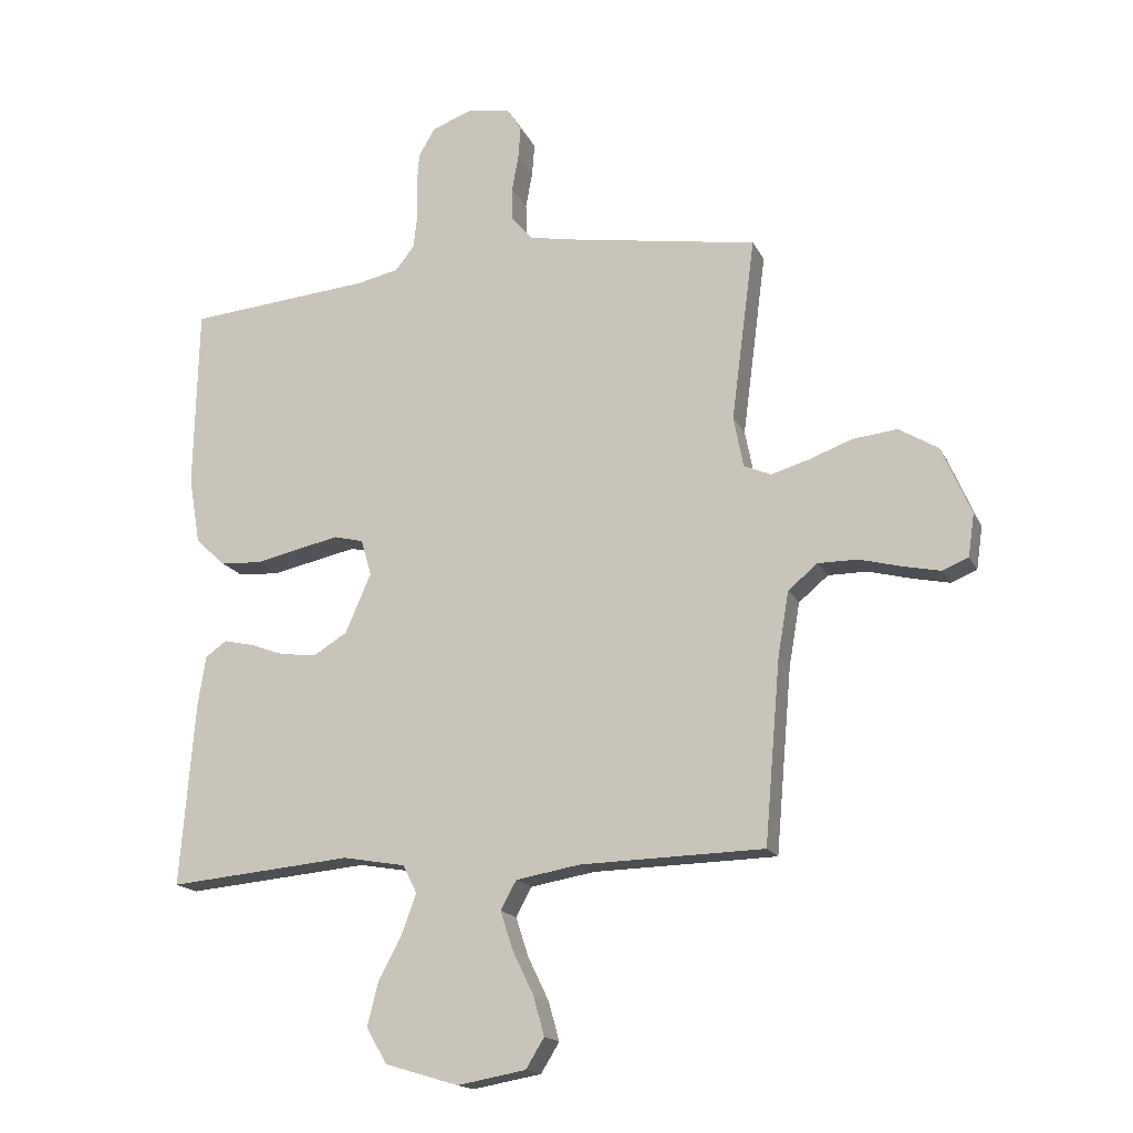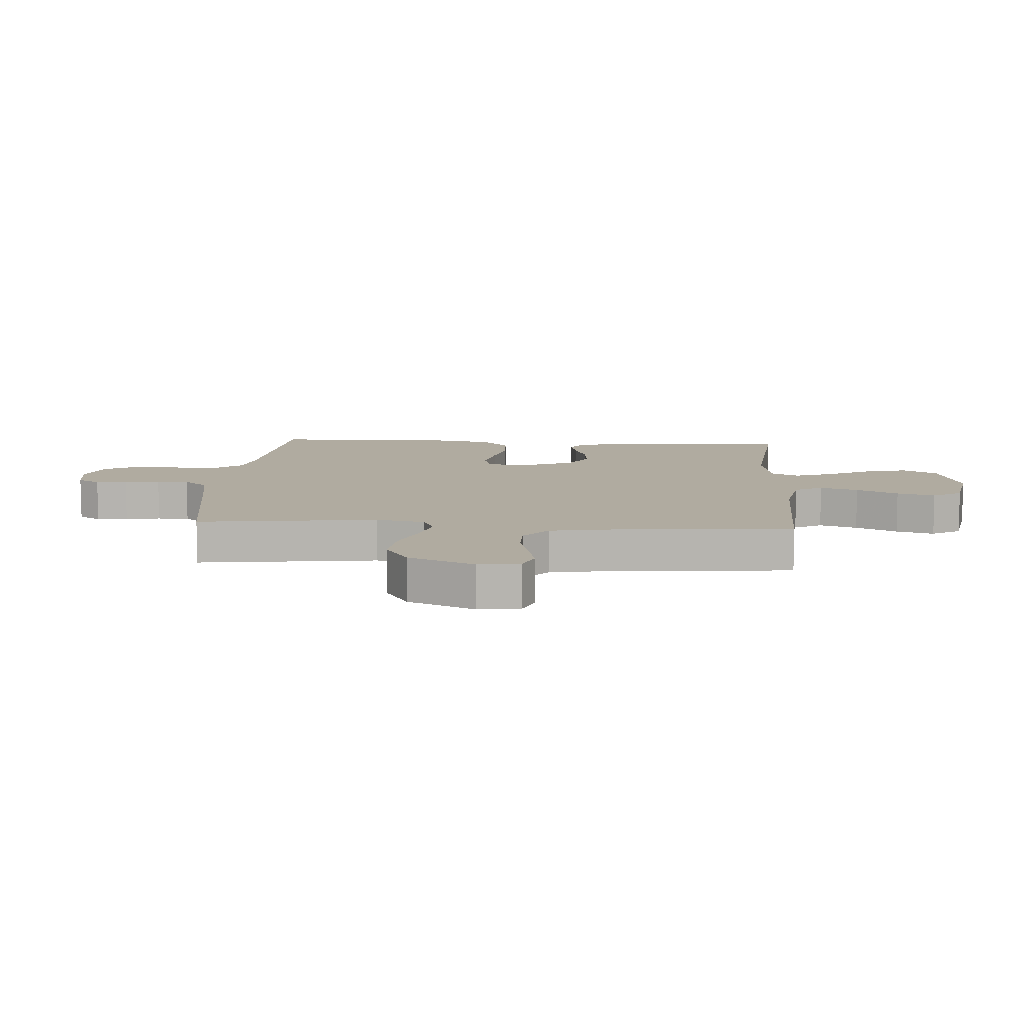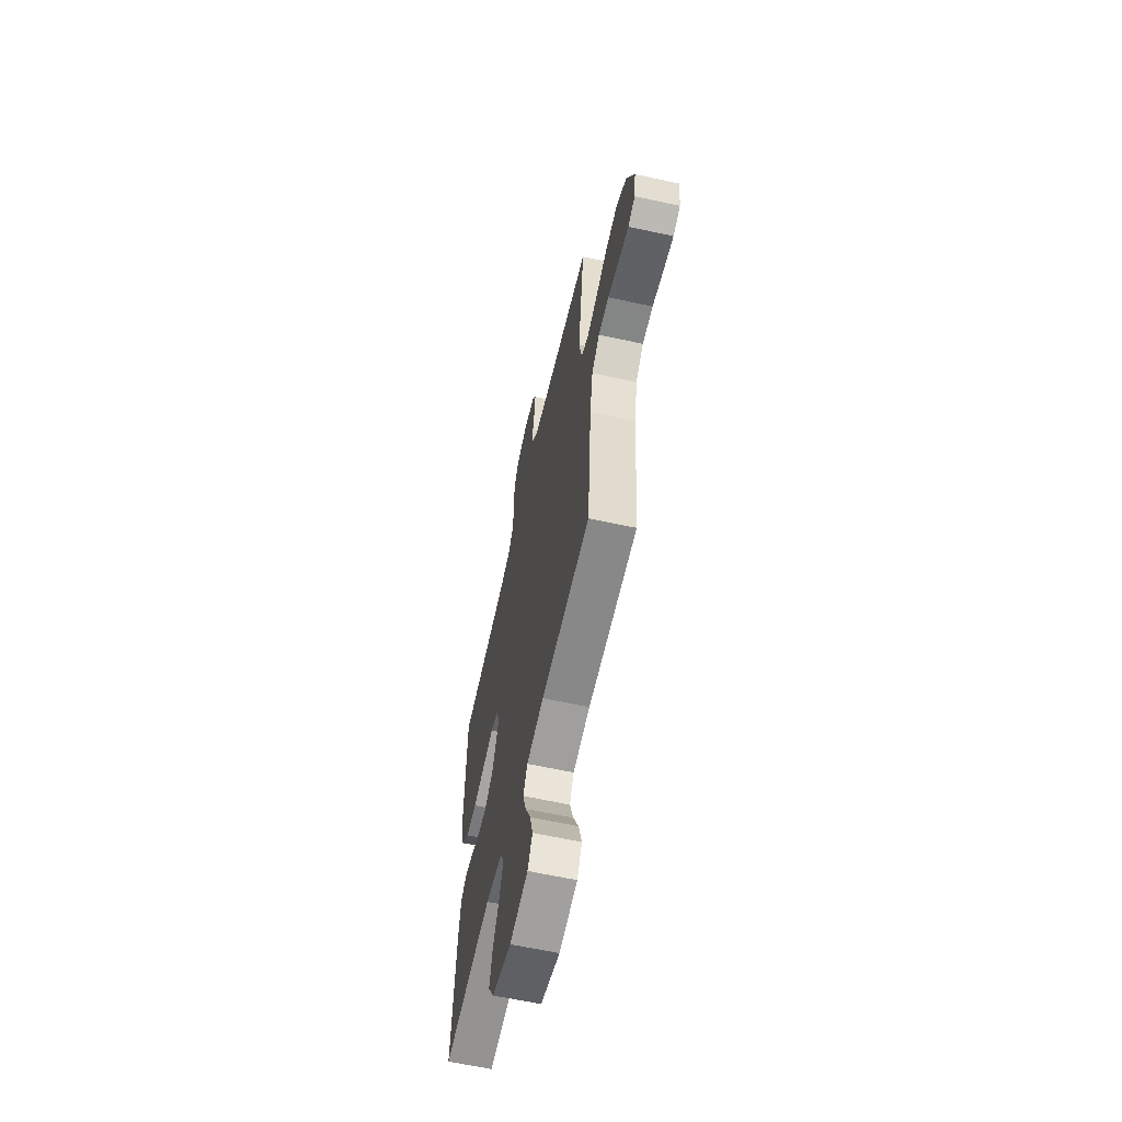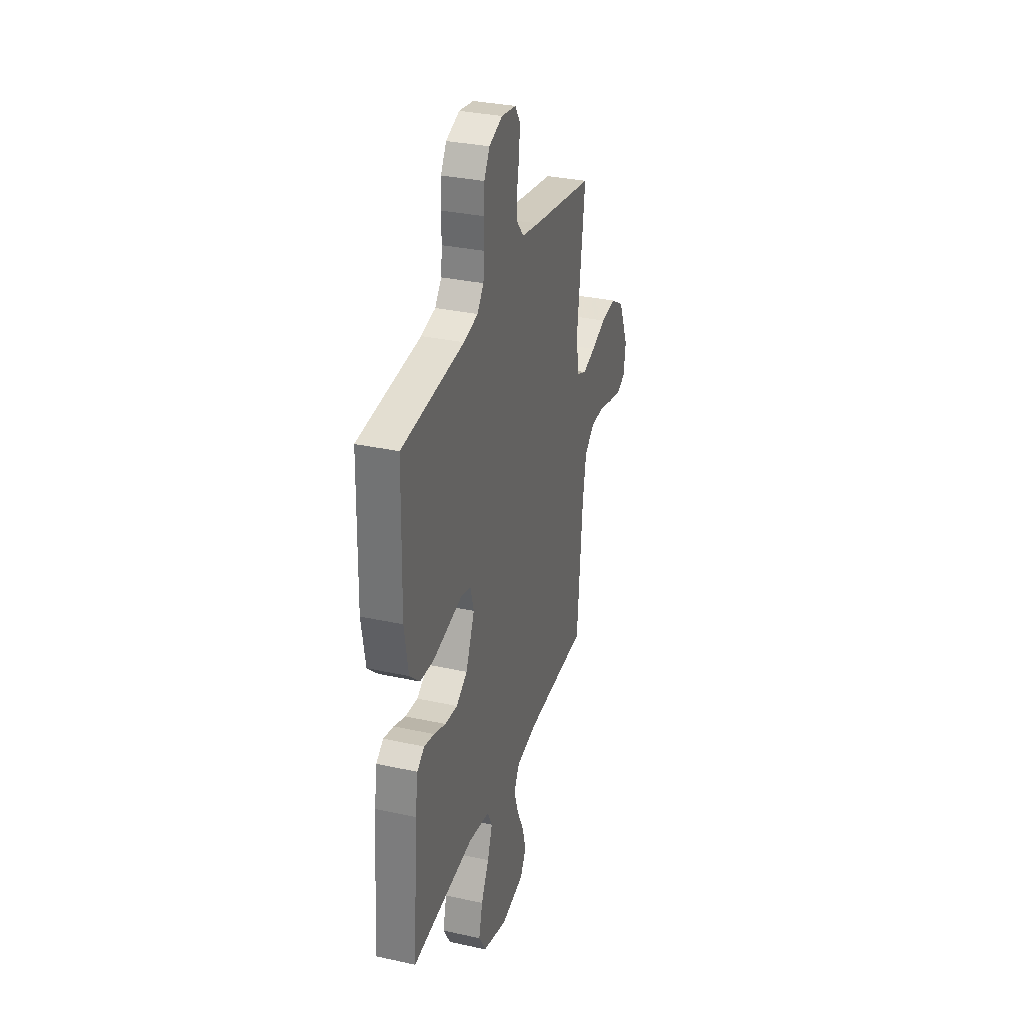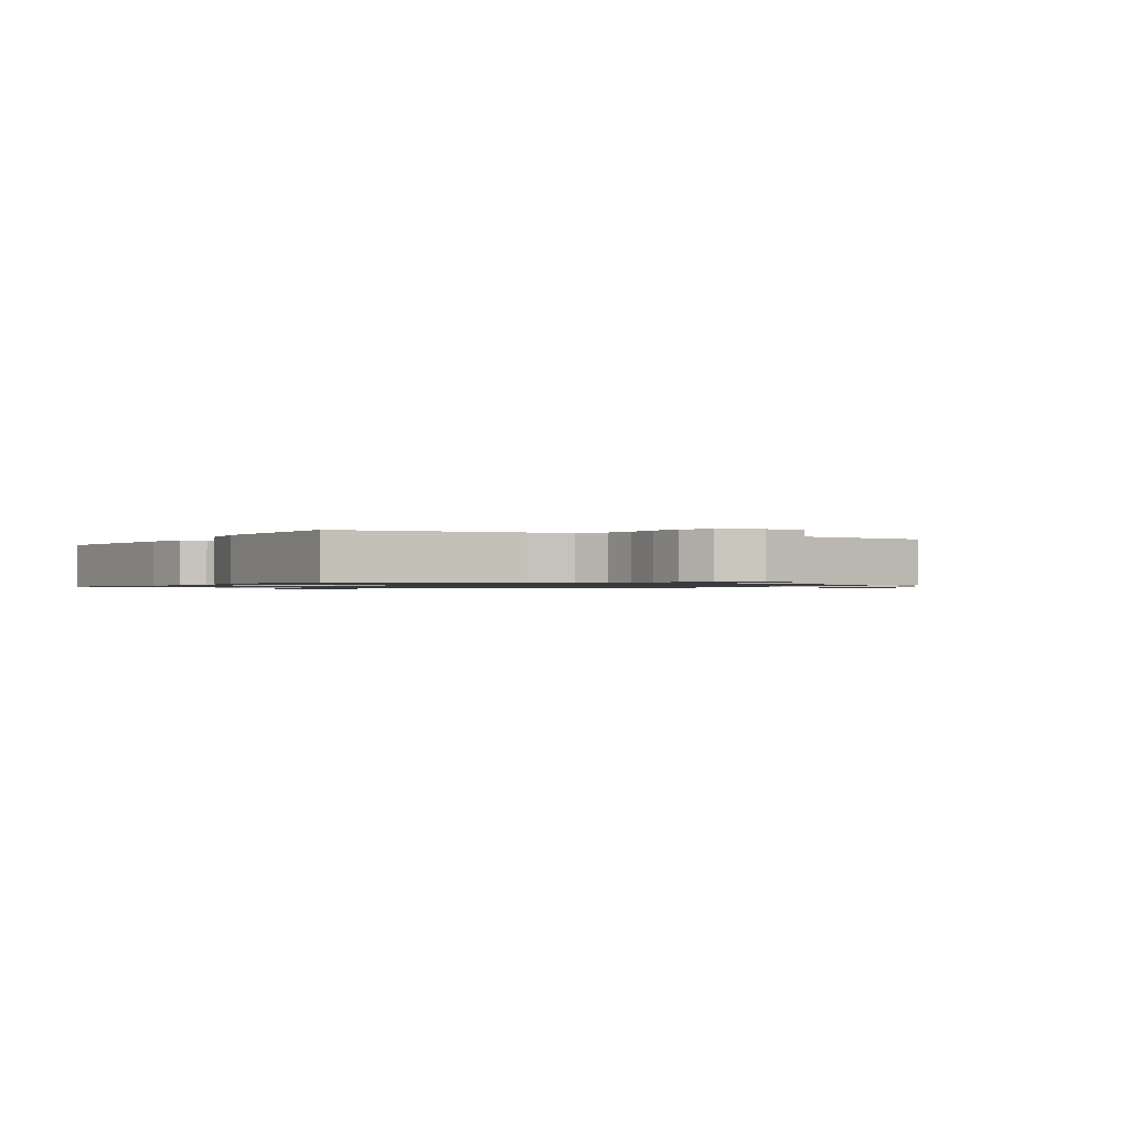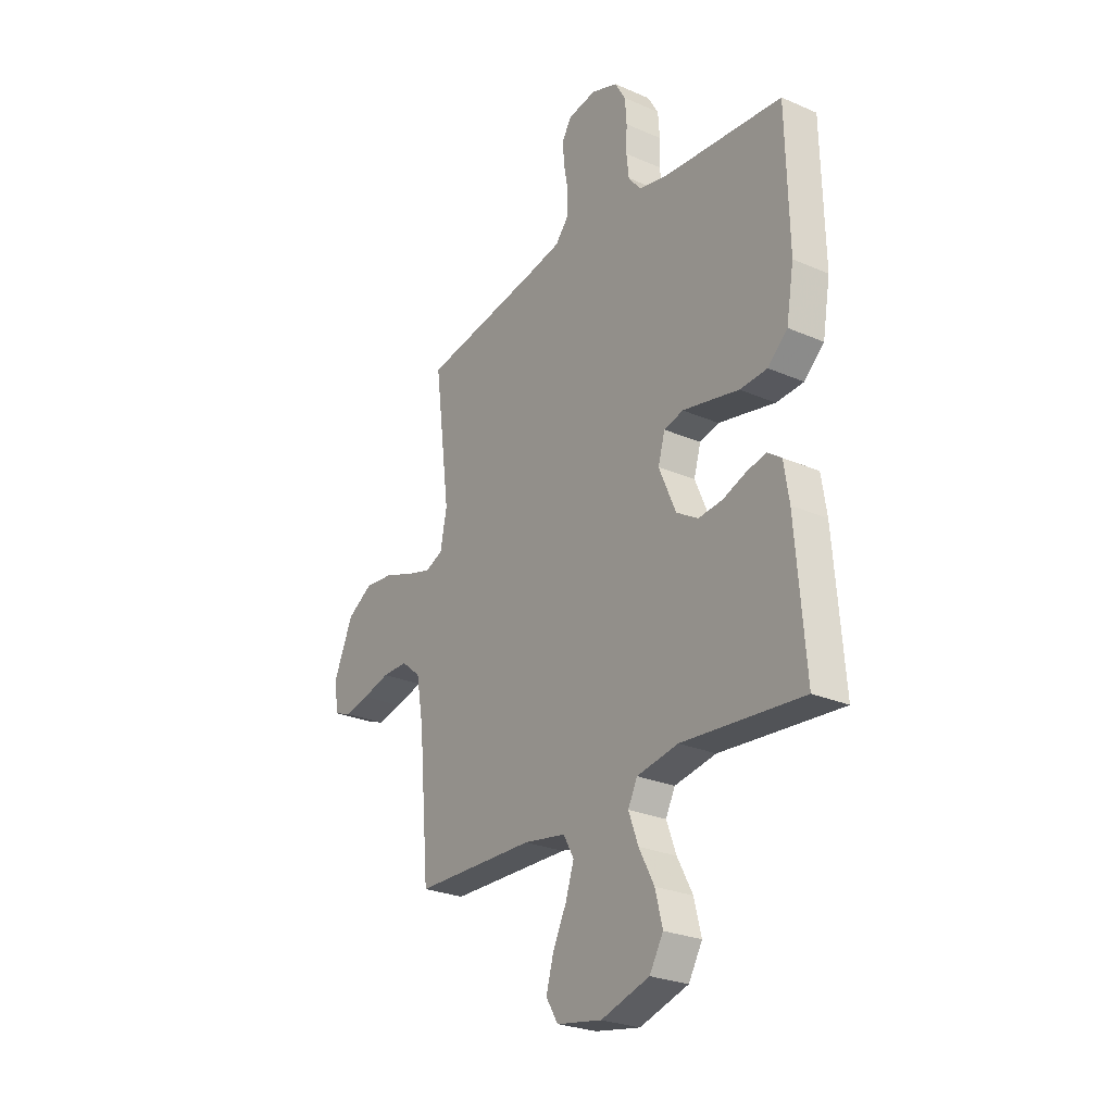
<metadata>
{"format":"obj","ext":"obj","renderer":"f3d","projection":"perspective","resolution":1024,"background":"white","views":[{"elev":-16.7,"azim":19.1,"up":"+Z"},{"elev":9.8,"azim":93.9,"up":"+Y"},{"elev":-61.6,"azim":77.4,"up":"+Z"},{"elev":32.1,"azim":-72.9,"up":"+Z"},{"elev":-0.9,"azim":-29.6,"up":"+Y"},{"elev":-26.3,"azim":-124.4,"up":"+Z"}]}
</metadata>
<code>
v 0.5 0.07 -0.5
v 0.2 0.07 -0.507
v 0.095 0.07 -0.525
v 0.069 0.07 -0.572
v 0.09 0.07 -0.636
v 0.124 0.07 -0.706
v 0.142 0.07 -0.77
v 0.112 0.07 -0.819
v 0 0.07 -0.839
v -0.12 0.07 -0.803
v -0.154 0.07 -0.745
v -0.136 0.07 -0.674
v -0.098 0.07 -0.602
v -0.074 0.07 -0.537
v -0.097 0.07 -0.491
v -0.2 0.07 -0.473
v -0.5 0.07 -0.5
v -0.476 0.07 -0.2
v -0.463 0.07 -0.117
v -0.428 0.07 -0.092
v -0.379 0.07 -0.103
v -0.322 0.07 -0.124
v -0.262 0.07 -0.13
v -0.208 0.07 -0.097
v -0.166 0.07 0
v -0.183 0.07 0.059
v -0.231 0.07 0.071
v -0.298 0.07 0.057
v -0.371 0.07 0.041
v -0.439 0.07 0.045
v -0.488 0.07 0.09
v -0.507 0.07 0.2
v -0.5 0.07 0.5
v -0.2 0.07 0.526
v -0.131 0.07 0.541
v -0.1 0.07 0.58
v -0.094 0.07 0.633
v -0.096 0.07 0.693
v -0.092 0.07 0.75
v -0.065 0.07 0.796
v 0 0.07 0.82
v 0.071 0.07 0.809
v 0.095 0.07 0.771
v 0.091 0.07 0.718
v 0.08 0.07 0.659
v 0.081 0.07 0.605
v 0.115 0.07 0.565
v 0.2 0.07 0.549
v 0.5 0.07 0.5
v 0.461 0.07 0.2
v 0.477 0.07 0.117
v 0.521 0.07 0.098
v 0.583 0.07 0.116
v 0.654 0.07 0.142
v 0.727 0.07 0.15
v 0.791 0.07 0.111
v 0.839 0.07 0
v 0.829 0.07 -0.07
v 0.786 0.07 -0.087
v 0.725 0.07 -0.074
v 0.656 0.07 -0.056
v 0.592 0.07 -0.056
v 0.544 0.07 -0.096
v 0.526 0.07 -0.2
v 0.5 0 -0.5
v 0.2 0 -0.507
v 0.095 0 -0.525
v 0.069 0 -0.572
v 0.09 0 -0.636
v 0.124 0 -0.706
v 0.142 0 -0.77
v 0.112 0 -0.819
v 0 0 -0.839
v -0.12 0 -0.803
v -0.154 0 -0.745
v -0.136 0 -0.674
v -0.098 0 -0.602
v -0.074 0 -0.537
v -0.097 0 -0.491
v -0.2 0 -0.473
v -0.5 0 -0.5
v -0.476 0 -0.2
v -0.463 0 -0.117
v -0.428 0 -0.092
v -0.379 0 -0.103
v -0.322 0 -0.124
v -0.262 0 -0.13
v -0.208 0 -0.097
v -0.166 0 0
v -0.183 0 0.059
v -0.231 0 0.071
v -0.298 0 0.057
v -0.371 0 0.041
v -0.439 0 0.045
v -0.488 0 0.09
v -0.507 0 0.2
v -0.5 0 0.5
v -0.2 0 0.526
v -0.131 0 0.541
v -0.1 0 0.58
v -0.094 0 0.633
v -0.096 0 0.693
v -0.092 0 0.75
v -0.065 0 0.796
v 0 0 0.82
v 0.071 0 0.809
v 0.095 0 0.771
v 0.091 0 0.718
v 0.08 0 0.659
v 0.081 0 0.605
v 0.115 0 0.565
v 0.2 0 0.549
v 0.5 0 0.5
v 0.461 0 0.2
v 0.477 0 0.117
v 0.521 0 0.098
v 0.583 0 0.116
v 0.654 0 0.142
v 0.727 0 0.15
v 0.791 0 0.111
v 0.839 0 0
v 0.829 0 -0.07
v 0.786 0 -0.087
v 0.725 0 -0.074
v 0.656 0 -0.056
v 0.592 0 -0.056
v 0.544 0 -0.096
v 0.526 0 -0.2
f 58 59 60 61
f 56 57 58 61
f 56 61 62
f 53 54 55 56
f 52 53 56 62
f 51 52 62 63
f 48 49 50
f 47 48 50 51
f 46 47 51 63
f 42 43 44 45
f 42 45 46
f 41 42 46
f 40 41 46
f 37 38 39 40
f 36 37 40 46
f 35 36 46 63
f 31 32 33 34
f 28 29 30 31
f 27 28 31 34
f 26 27 34 35
f 19 20 21 22
f 19 22 23
f 16 17 18 19
f 15 16 19 23
f 14 15 23 24
f 10 11 12 13
f 10 13 14
f 9 10 14
f 8 9 14
f 5 6 7 8
f 4 5 8 14
f 3 4 14 24
f 64 1 2
f 25 26 35 63
f 24 25 63 64
f 2 3 24 64
f 125 124 123 122
f 125 122 121 120
f 126 125 120
f 120 119 118 117
f 126 120 117 116
f 127 126 116 115
f 114 113 112
f 115 114 112 111
f 127 115 111 110
f 109 108 107 106
f 110 109 106
f 110 106 105
f 110 105 104
f 104 103 102 101
f 110 104 101 100
f 127 110 100 99
f 98 97 96 95
f 95 94 93 92
f 98 95 92 91
f 99 98 91 90
f 86 85 84 83
f 87 86 83
f 83 82 81 80
f 87 83 80 79
f 88 87 79 78
f 77 76 75 74
f 78 77 74
f 78 74 73
f 78 73 72
f 72 71 70 69
f 78 72 69 68
f 88 78 68 67
f 66 65 128
f 127 99 90 89
f 128 127 89 88
f 128 88 67 66
f 1 65 66 2
f 2 66 67 3
f 3 67 68 4
f 4 68 69 5
f 5 69 70 6
f 6 70 71 7
f 7 71 72 8
f 8 72 73 9
f 9 73 74 10
f 10 74 75 11
f 11 75 76 12
f 12 76 77 13
f 13 77 78 14
f 14 78 79 15
f 15 79 80 16
f 16 80 81 17
f 17 81 82 18
f 18 82 83 19
f 19 83 84 20
f 20 84 85 21
f 21 85 86 22
f 22 86 87 23
f 23 87 88 24
f 24 88 89 25
f 25 89 90 26
f 26 90 91 27
f 27 91 92 28
f 28 92 93 29
f 29 93 94 30
f 30 94 95 31
f 31 95 96 32
f 32 96 97 33
f 33 97 98 34
f 34 98 99 35
f 35 99 100 36
f 36 100 101 37
f 37 101 102 38
f 38 102 103 39
f 39 103 104 40
f 40 104 105 41
f 41 105 106 42
f 42 106 107 43
f 43 107 108 44
f 44 108 109 45
f 45 109 110 46
f 46 110 111 47
f 47 111 112 48
f 48 112 113 49
f 49 113 114 50
f 50 114 115 51
f 51 115 116 52
f 52 116 117 53
f 53 117 118 54
f 54 118 119 55
f 55 119 120 56
f 56 120 121 57
f 57 121 122 58
f 58 122 123 59
f 59 123 124 60
f 60 124 125 61
f 61 125 126 62
f 62 126 127 63
f 63 127 128 64
f 64 128 65 1

</code>
